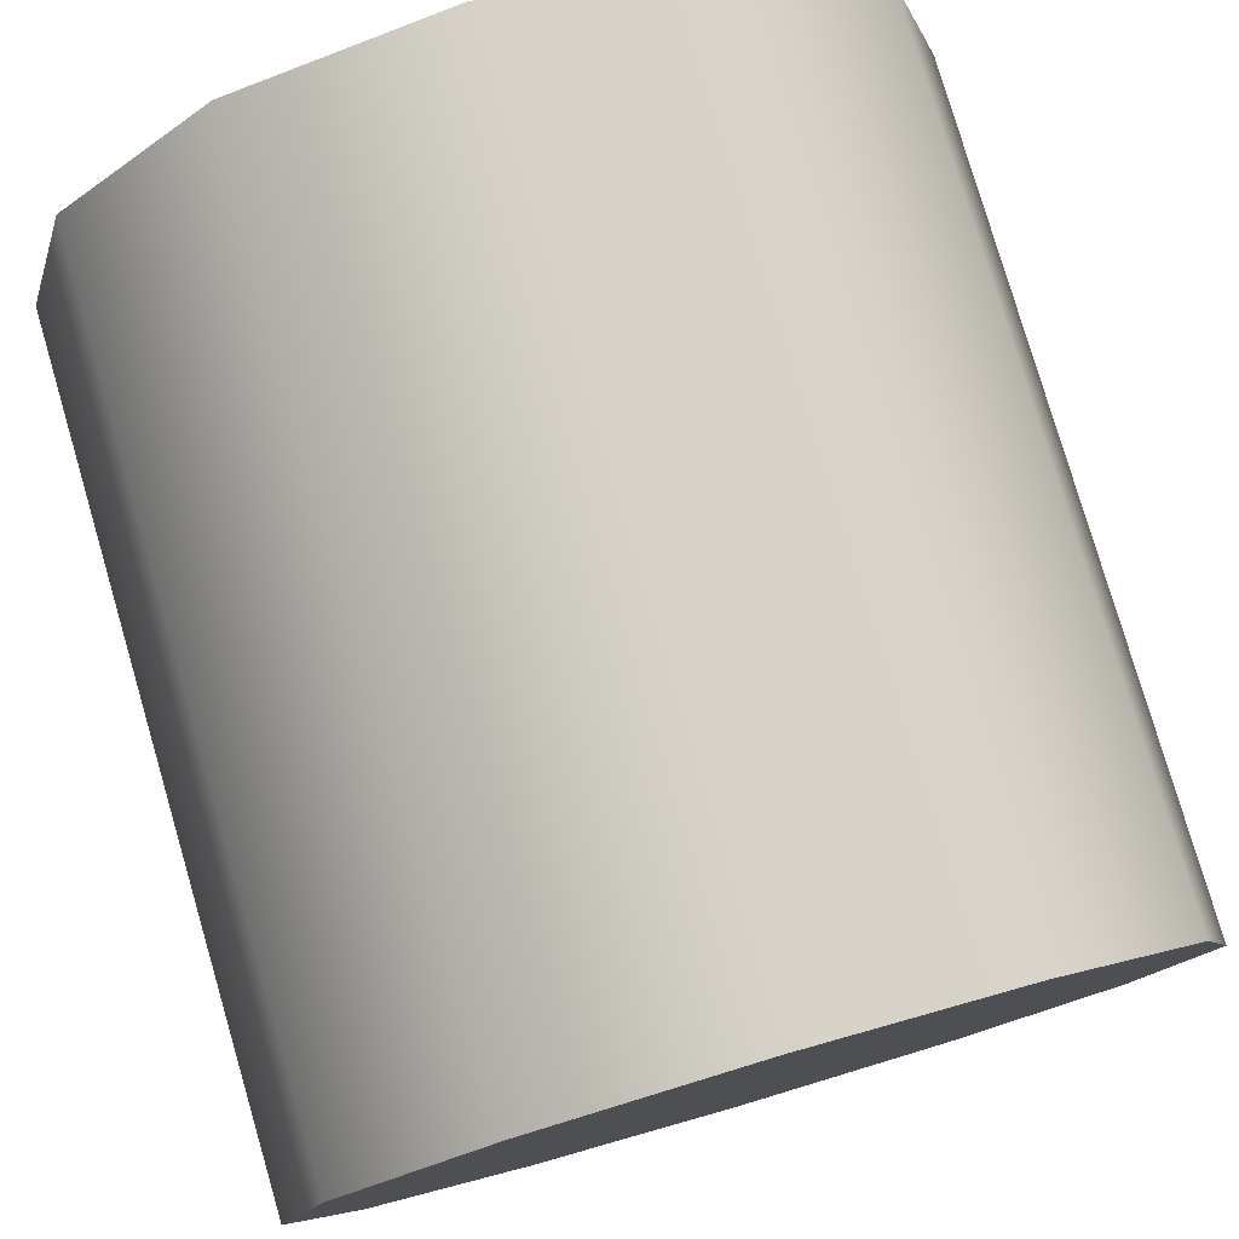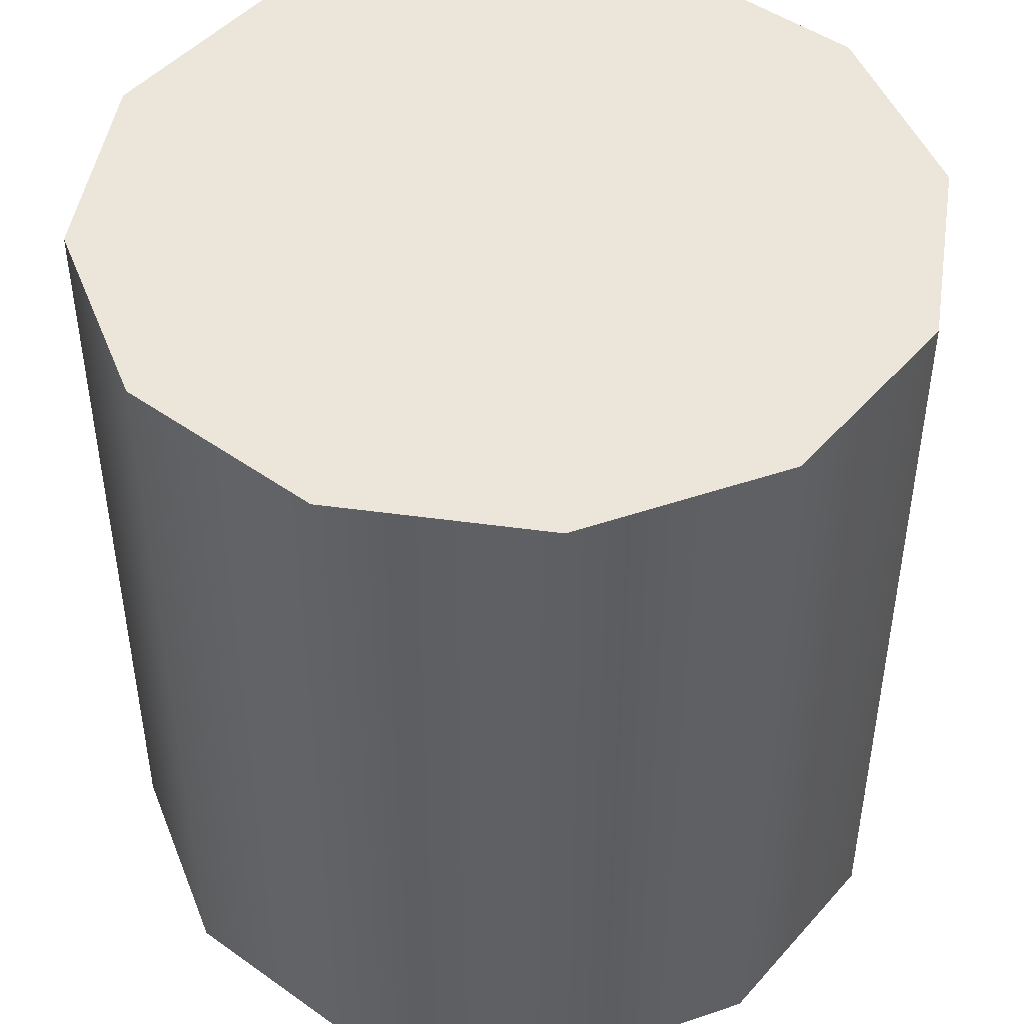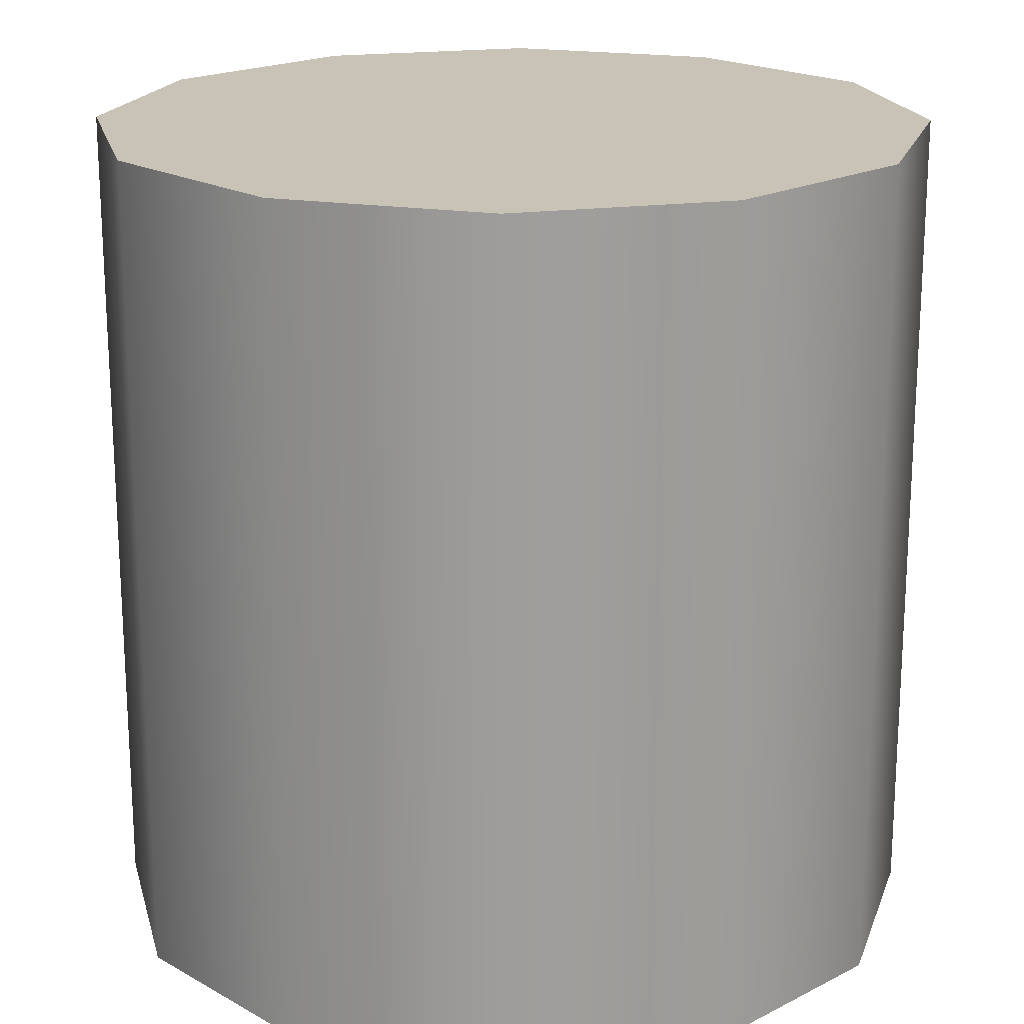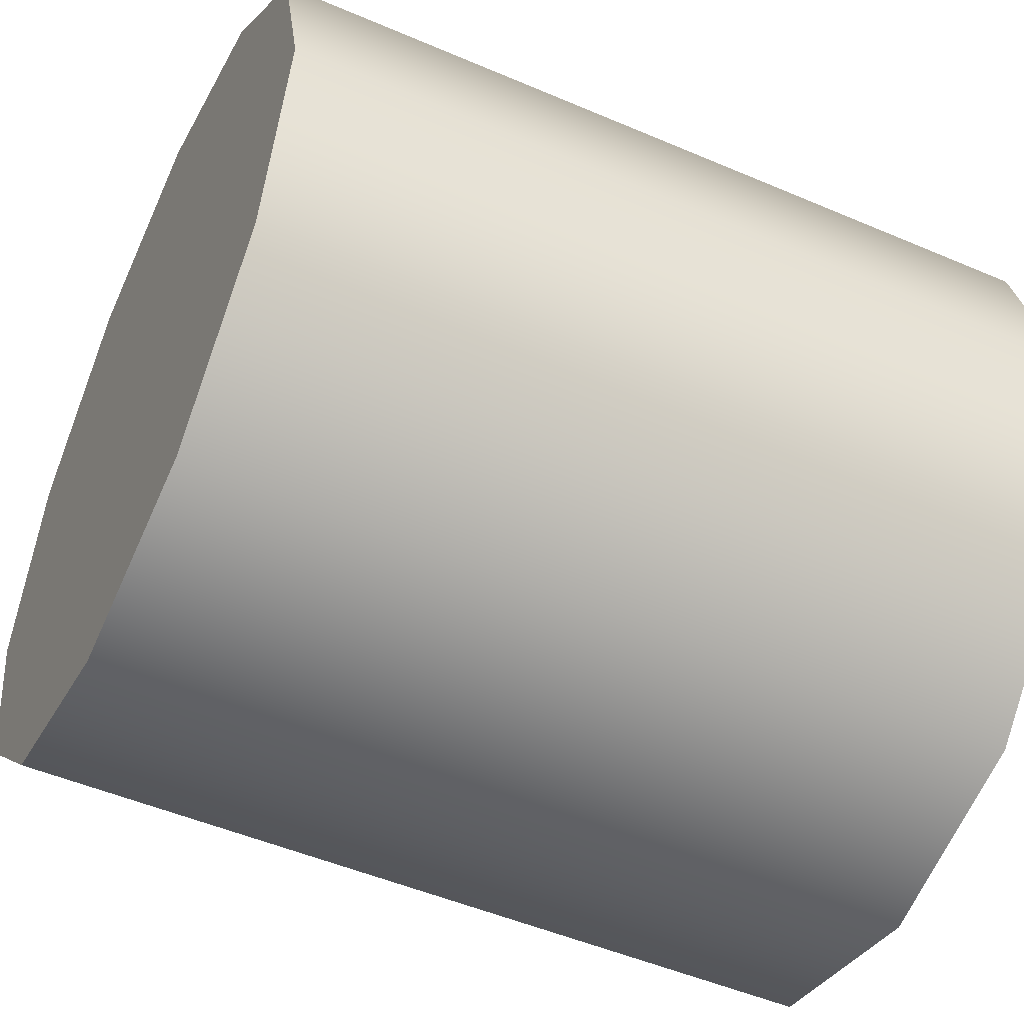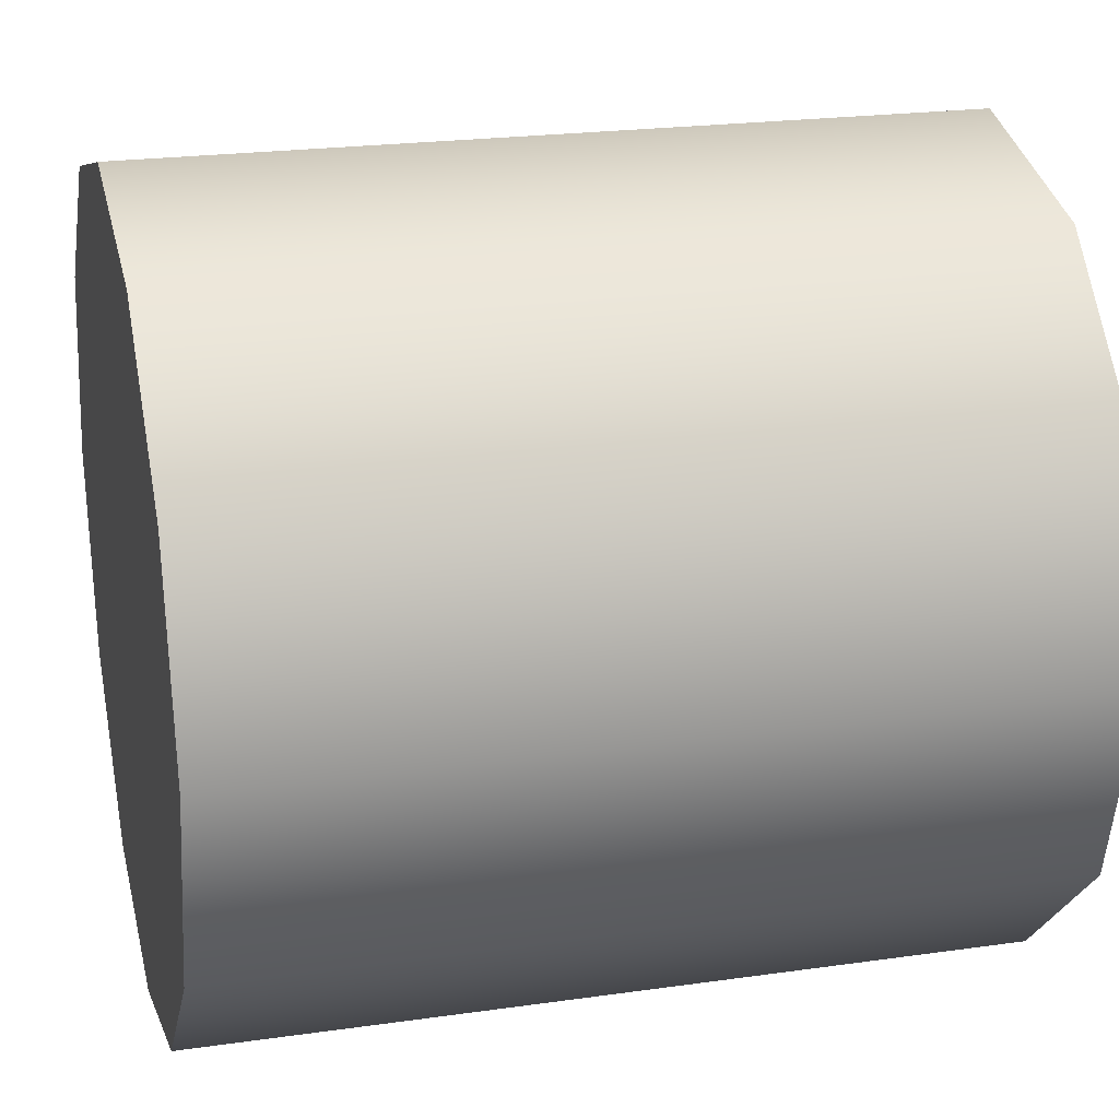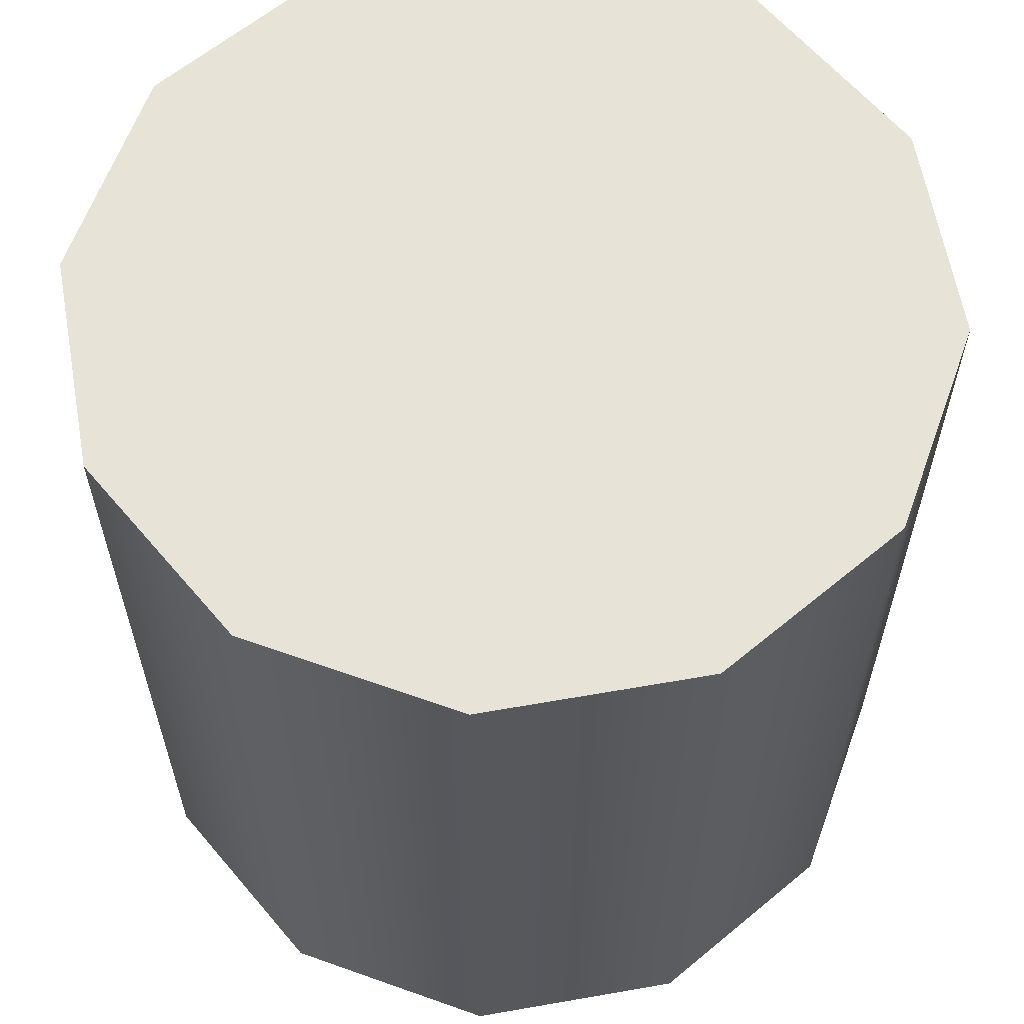
<metadata>
{"format":"obj","ext":"obj","renderer":"f3d","projection":"perspective","resolution":1024,"background":"white","views":[{"elev":78.9,"azim":163.7,"up":"+Z"},{"elev":46.9,"azim":-126.1,"up":"+Y"},{"elev":19.5,"azim":-148.7,"up":"+Y"},{"elev":-49.9,"azim":64.7,"up":"+Z"},{"elev":22.1,"azim":76.0,"up":"+Z"},{"elev":61.9,"azim":4.9,"up":"+Y"}]}
</metadata>
<code>
v 0 -0.5 -0.5
v 0 0.5 -0.5
v 0.25 -0.5 -0.433
v 0.25 0.5 -0.433
v 0.433 -0.5 -0.25
v 0.433 0.5 -0.25
v 0.5 -0.5 0
v 0.5 0.5 0
v 0.433 -0.5 0.25
v 0.433 0.5 0.25
v 0.25 -0.5 0.433
v 0.25 0.5 0.433
v 0 -0.5 0.5
v 0 0.5 0.5
v -0.25 -0.5 0.433
v -0.25 0.5 0.433
v -0.433 -0.5 0.25
v -0.433 0.5 0.25
v -0.5 -0.5 0
v -0.5 0.5 0
v -0.433 -0.5 -0.25
v -0.433 0.5 -0.25
v -0.25 -0.5 -0.433
v -0.25 0.5 -0.433
f 1 2 4 3
f 3 4 6 5
f 5 6 8 7
f 7 8 10 9
f 9 10 12 11
f 11 12 14 13
f 13 14 16 15
f 15 16 18 17
f 17 18 20 19
f 19 20 22 21
f 4 2 24 22 20 18 16 14 12 10 8 6
f 21 22 24 23
f 23 24 2 1
f 1 3 5 7 9 11 13 15 17 19 21 23

</code>
